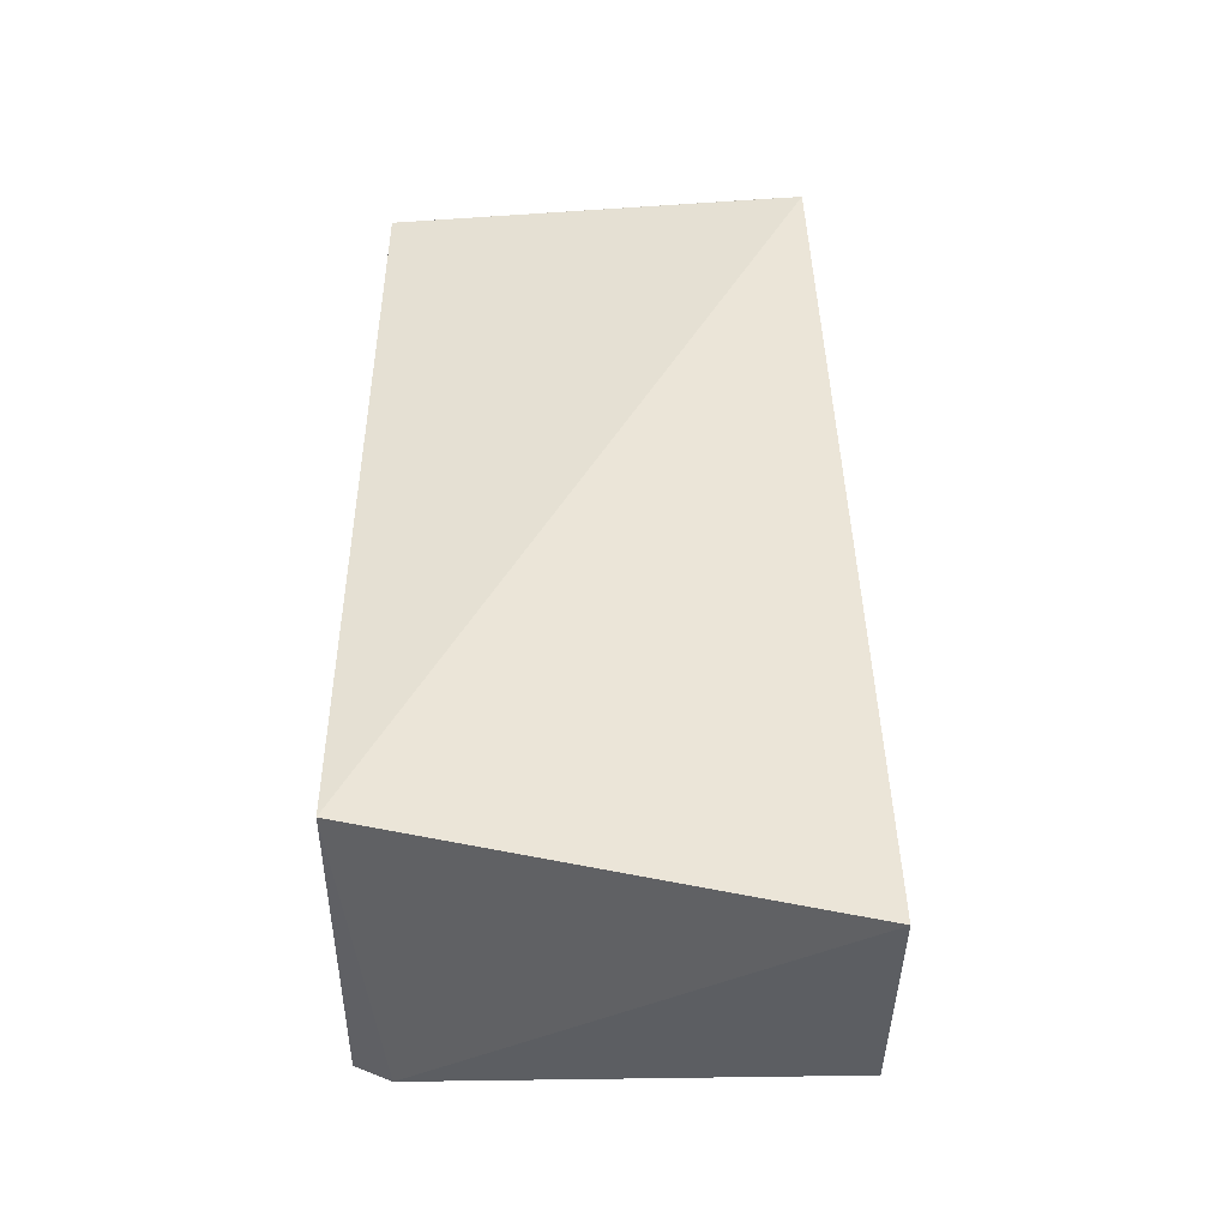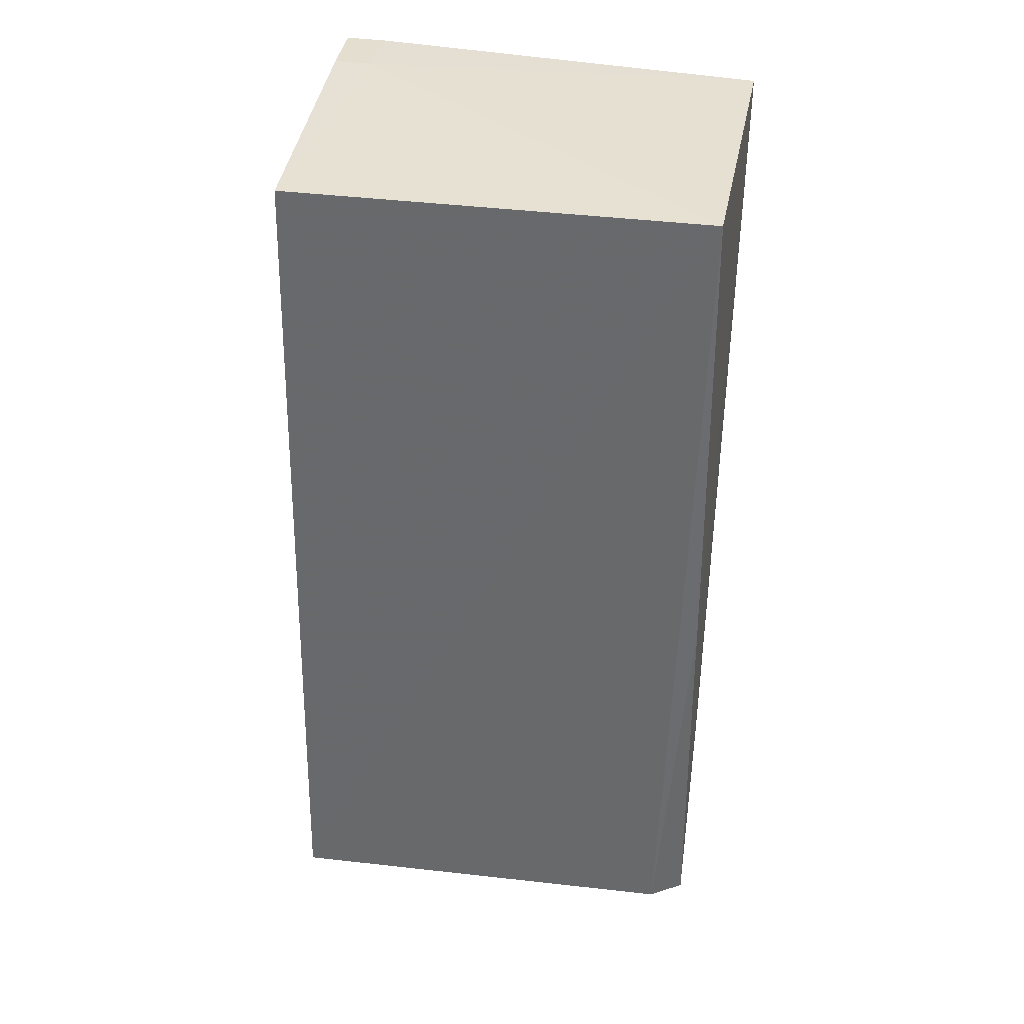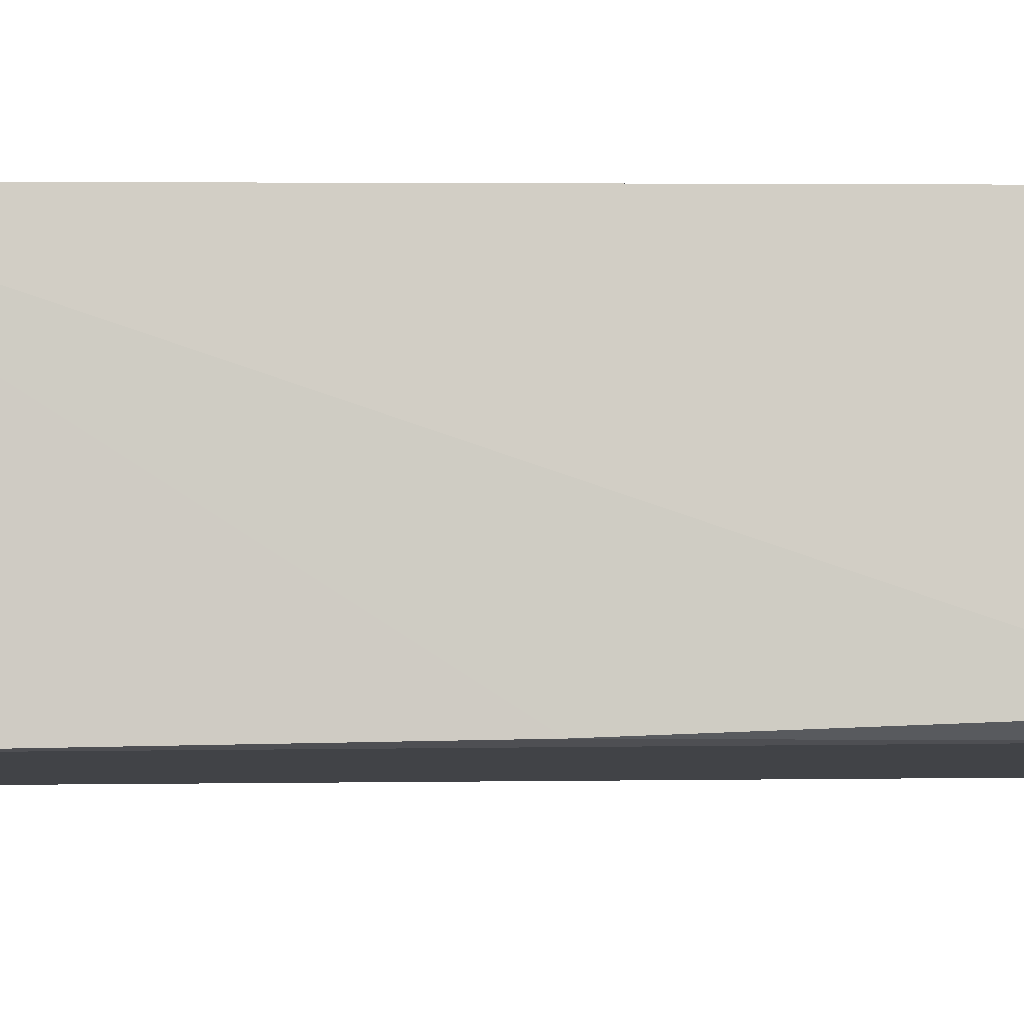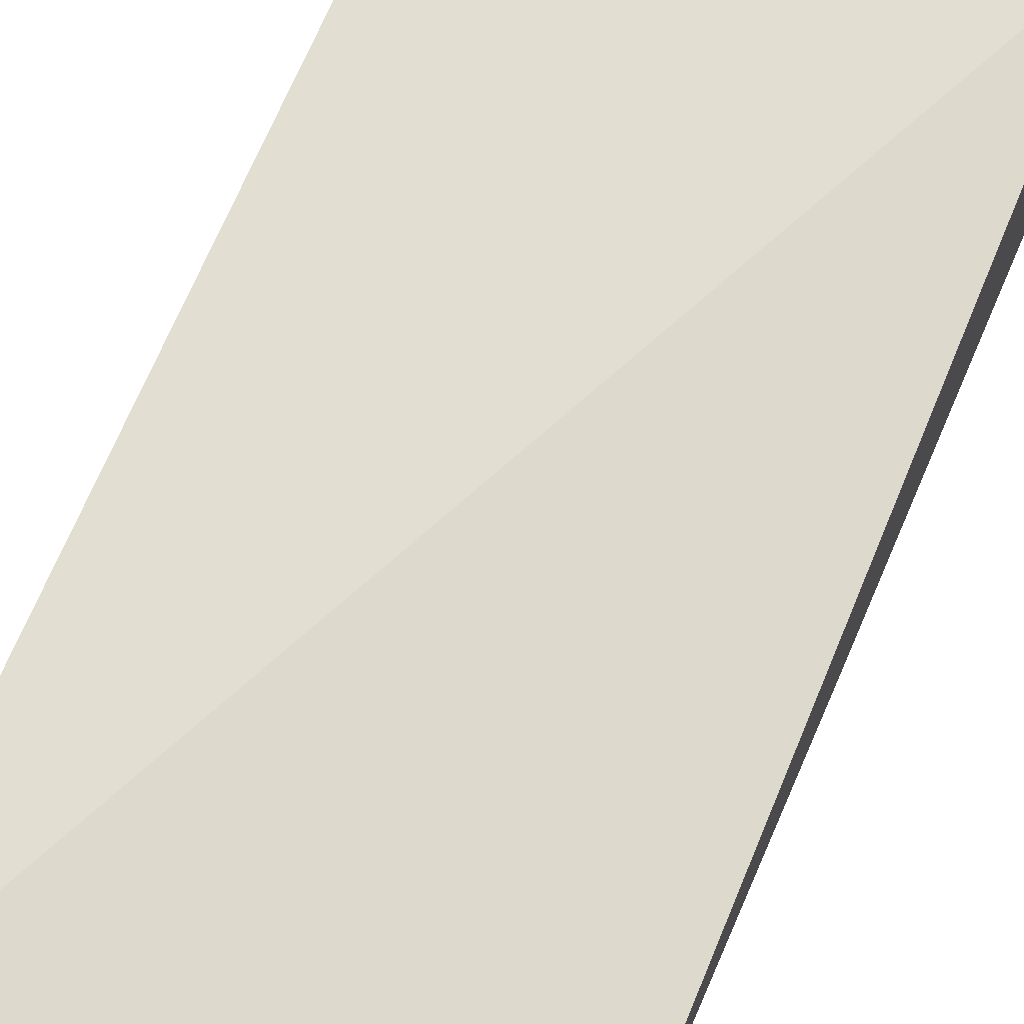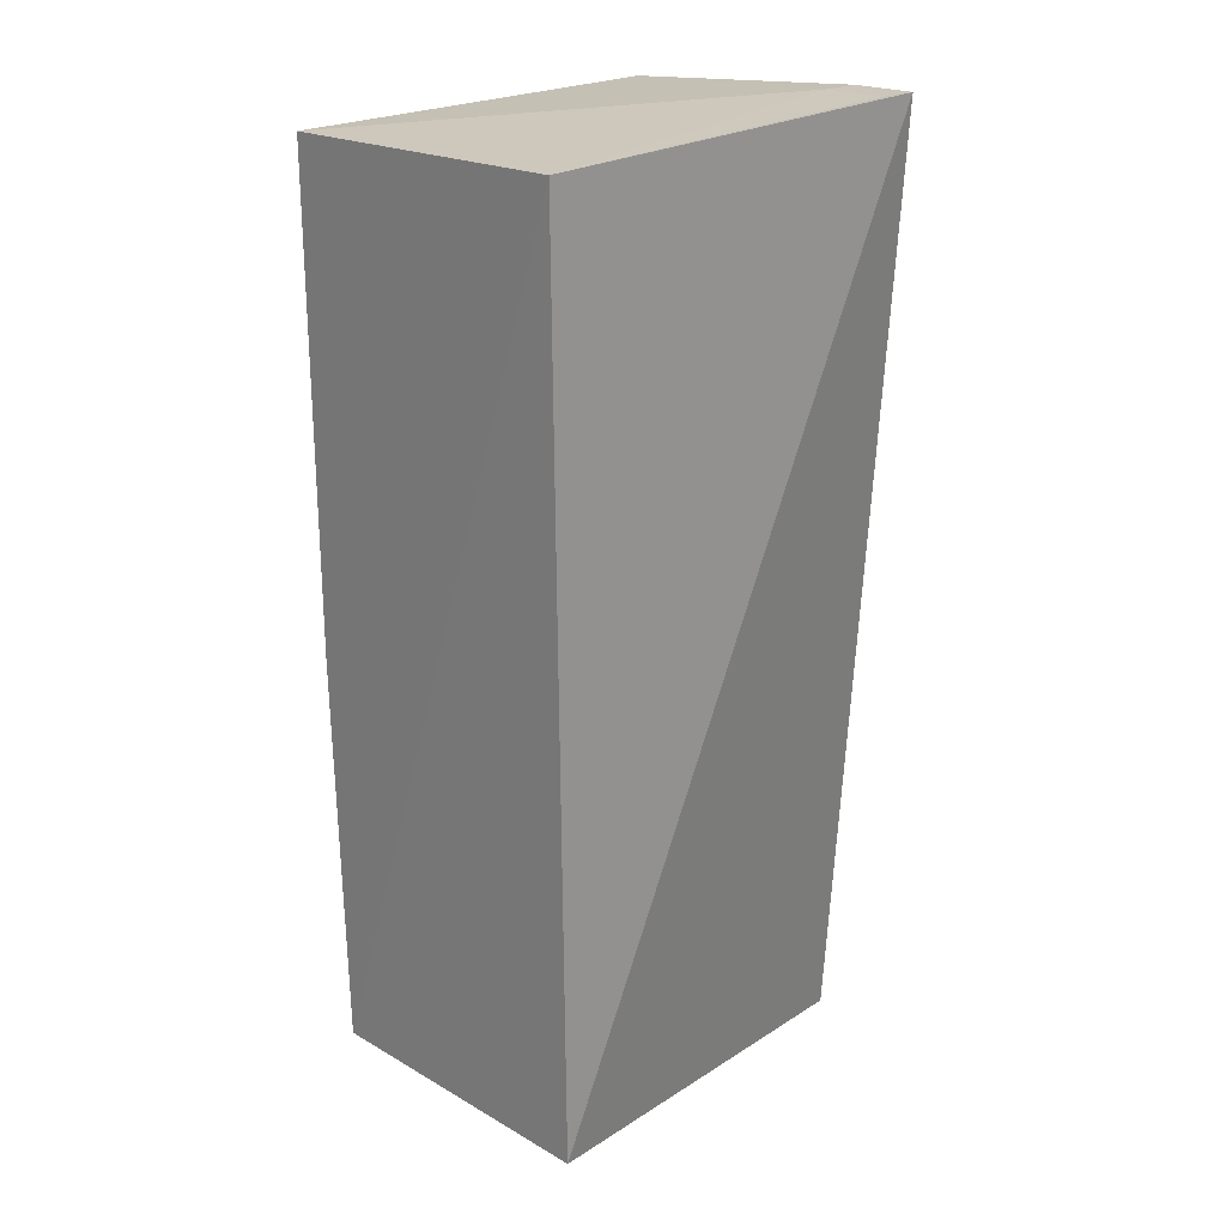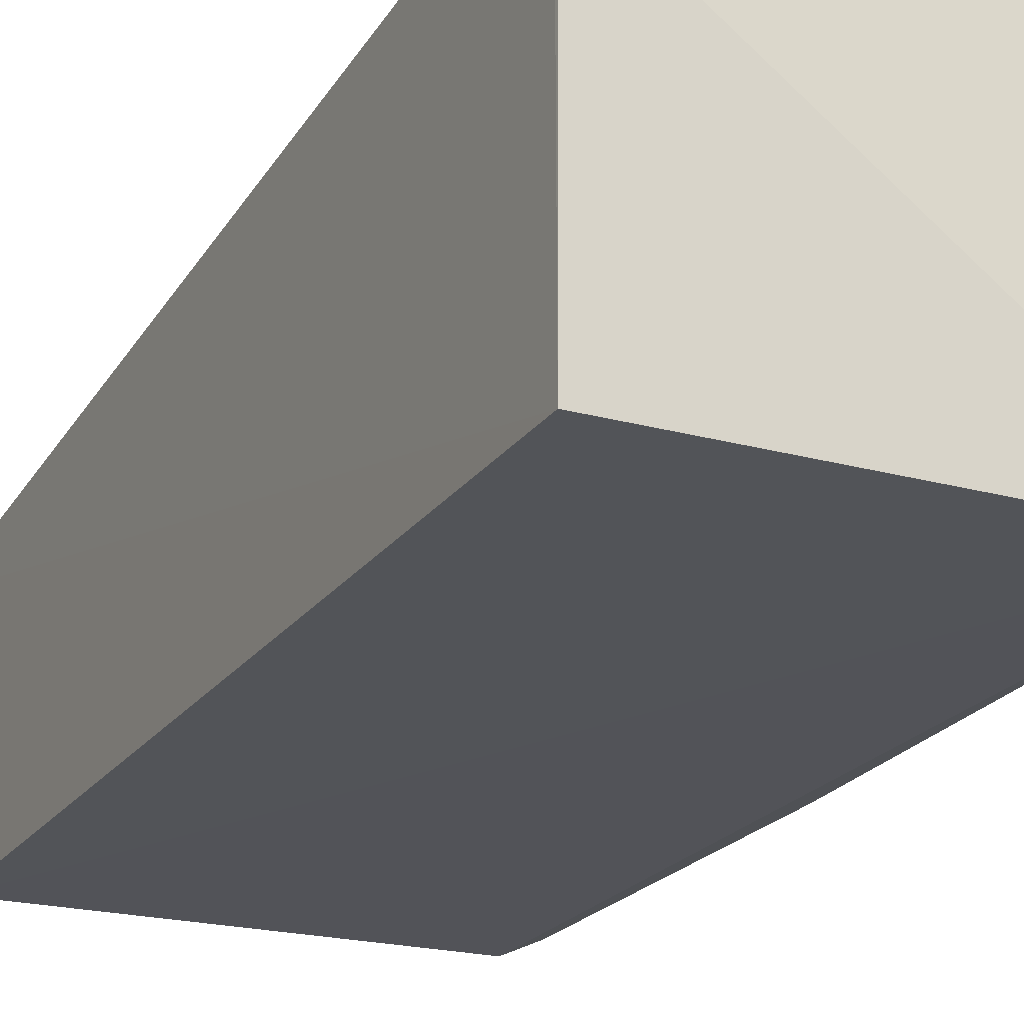
<metadata>
{"format":"obj","ext":"obj","renderer":"f3d","projection":"perspective","resolution":1024,"background":"white","views":[{"elev":-50.5,"azim":-177.5,"up":"+Z"},{"elev":35.6,"azim":9.7,"up":"+Z"},{"elev":-6.1,"azim":89.6,"up":"+Y"},{"elev":71.8,"azim":23.3,"up":"+Y"},{"elev":21.4,"azim":135.6,"up":"+Z"},{"elev":-23.6,"azim":-25.5,"up":"+Y"}]}
</metadata>
<code>
v 0.08855 0.002998 0.05961
v 0.08829 -0.01112 0.05934
v 0.08847 -0.01008 0.02088
v 0.06863 -0.0005384 0.01824
v 0.06957 0.003117 0.06035
v 0.06909 -0.0111 0.02057
v 0.08812 0.003034 0.02054
v 0.08843 -0.01074 0.03806
v 0.07131 0.0002812 0.06034
v 0.08704 -0.01075 0.02063
v 0.06999 -0.0114 0.05952
v 0.07133 0.003073 0.06035
v 0.06967 0.0003363 0.06034
f 7 1 3
f 7 5 1
f 7 4 5
f 8 1 2
f 8 3 1
f 9 2 1
f 10 6 4
f 10 3 8
f 10 8 2
f 10 2 6
f 10 7 3
f 10 4 7
f 11 5 4
f 11 4 6
f 11 6 2
f 11 2 9
f 12 9 1
f 12 1 5
f 13 11 9
f 13 5 11
f 13 12 5
f 13 9 12

</code>
